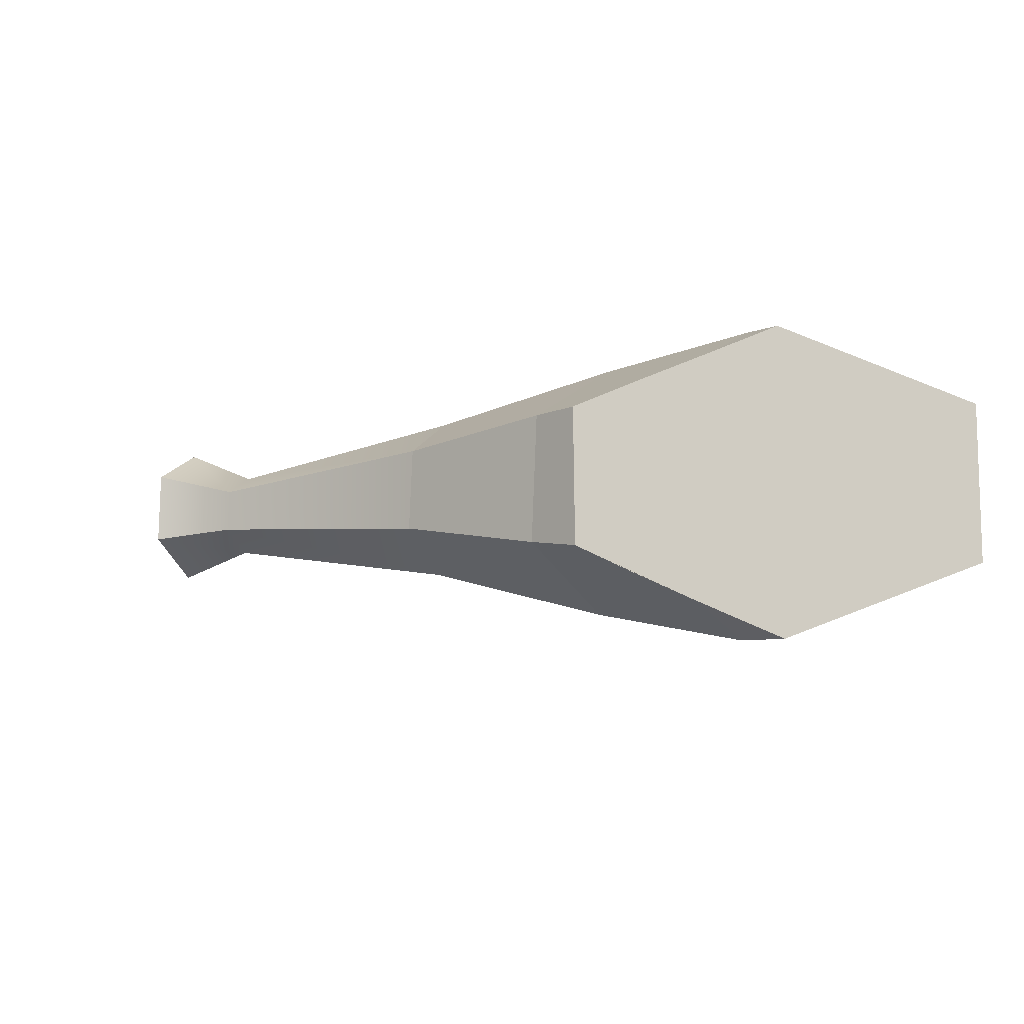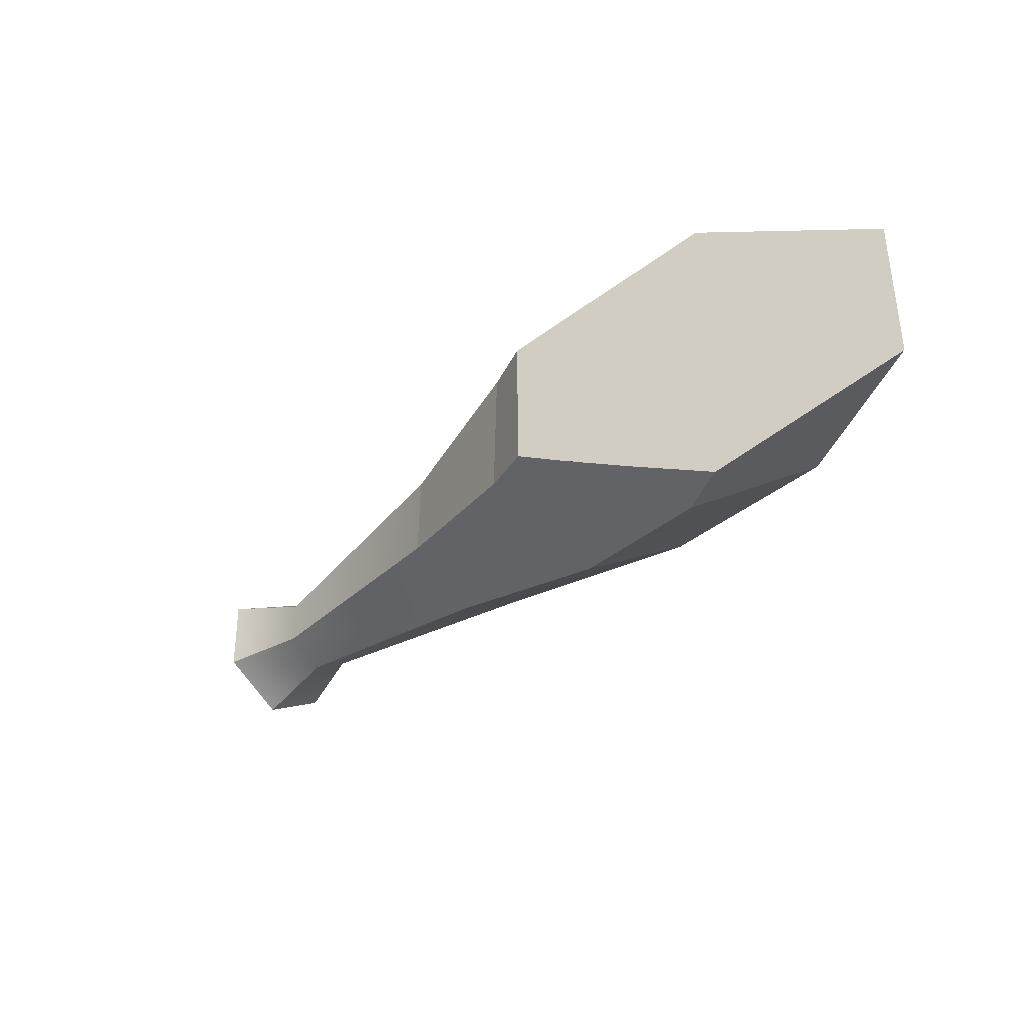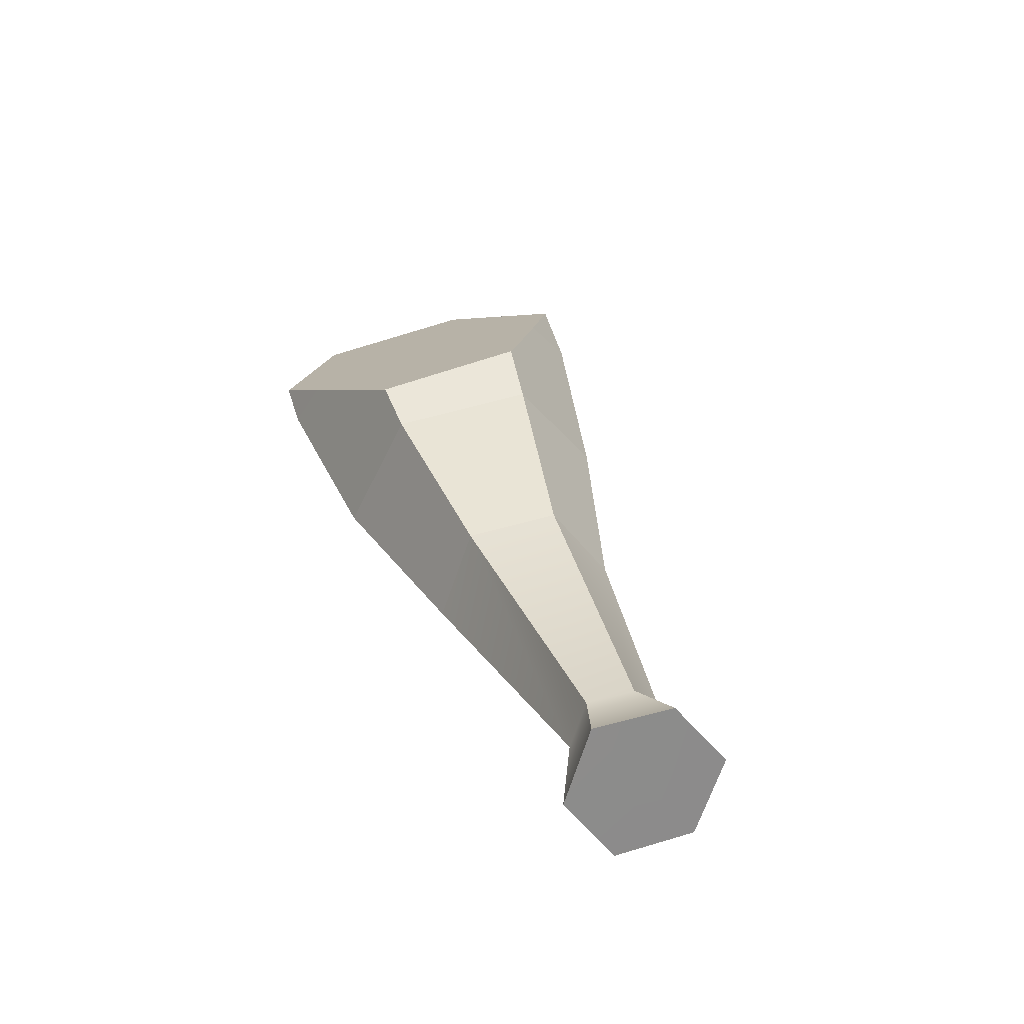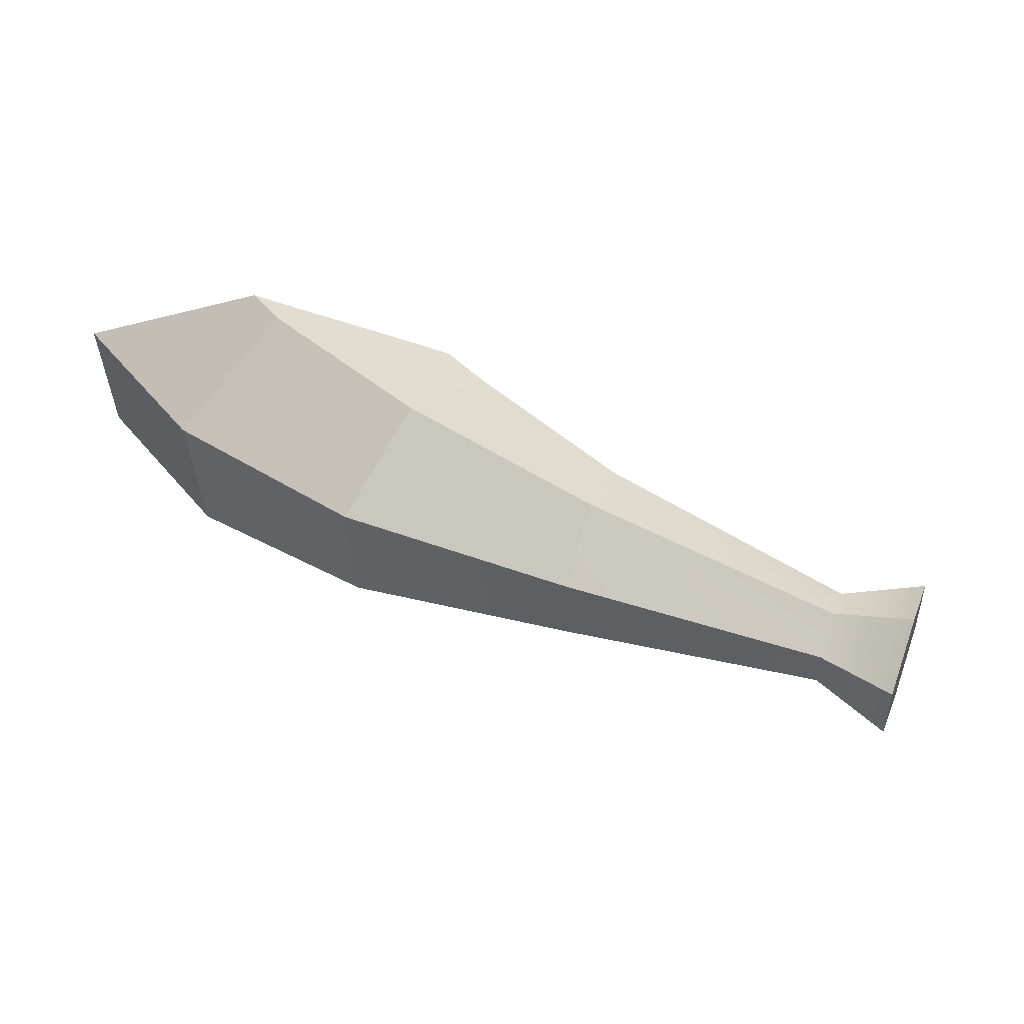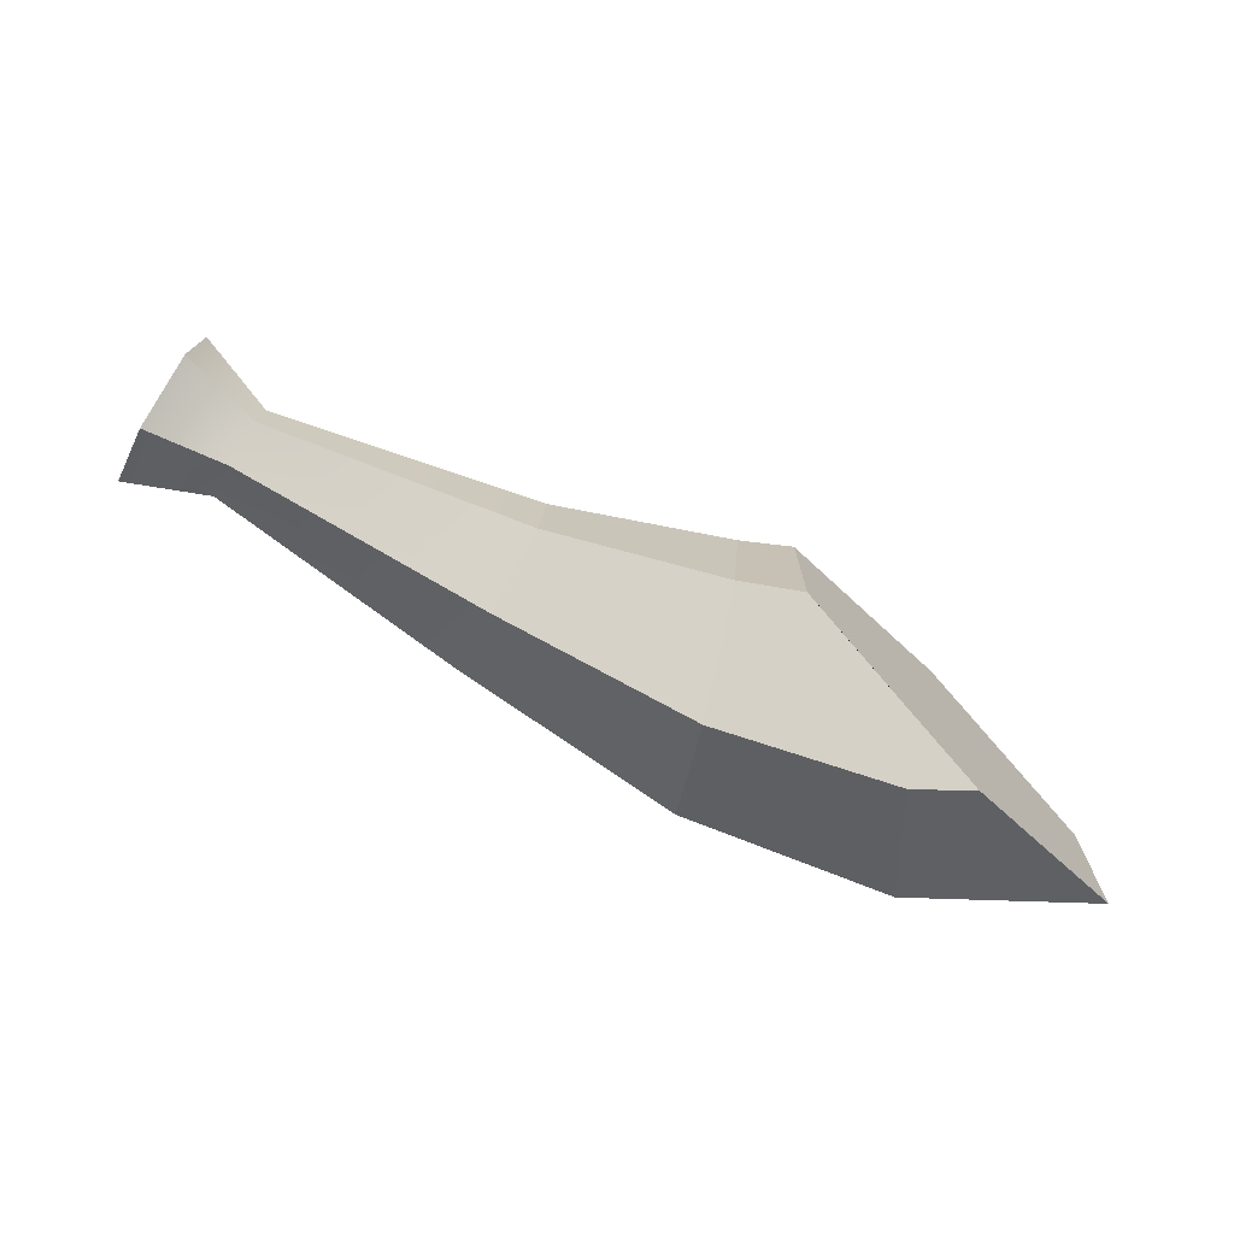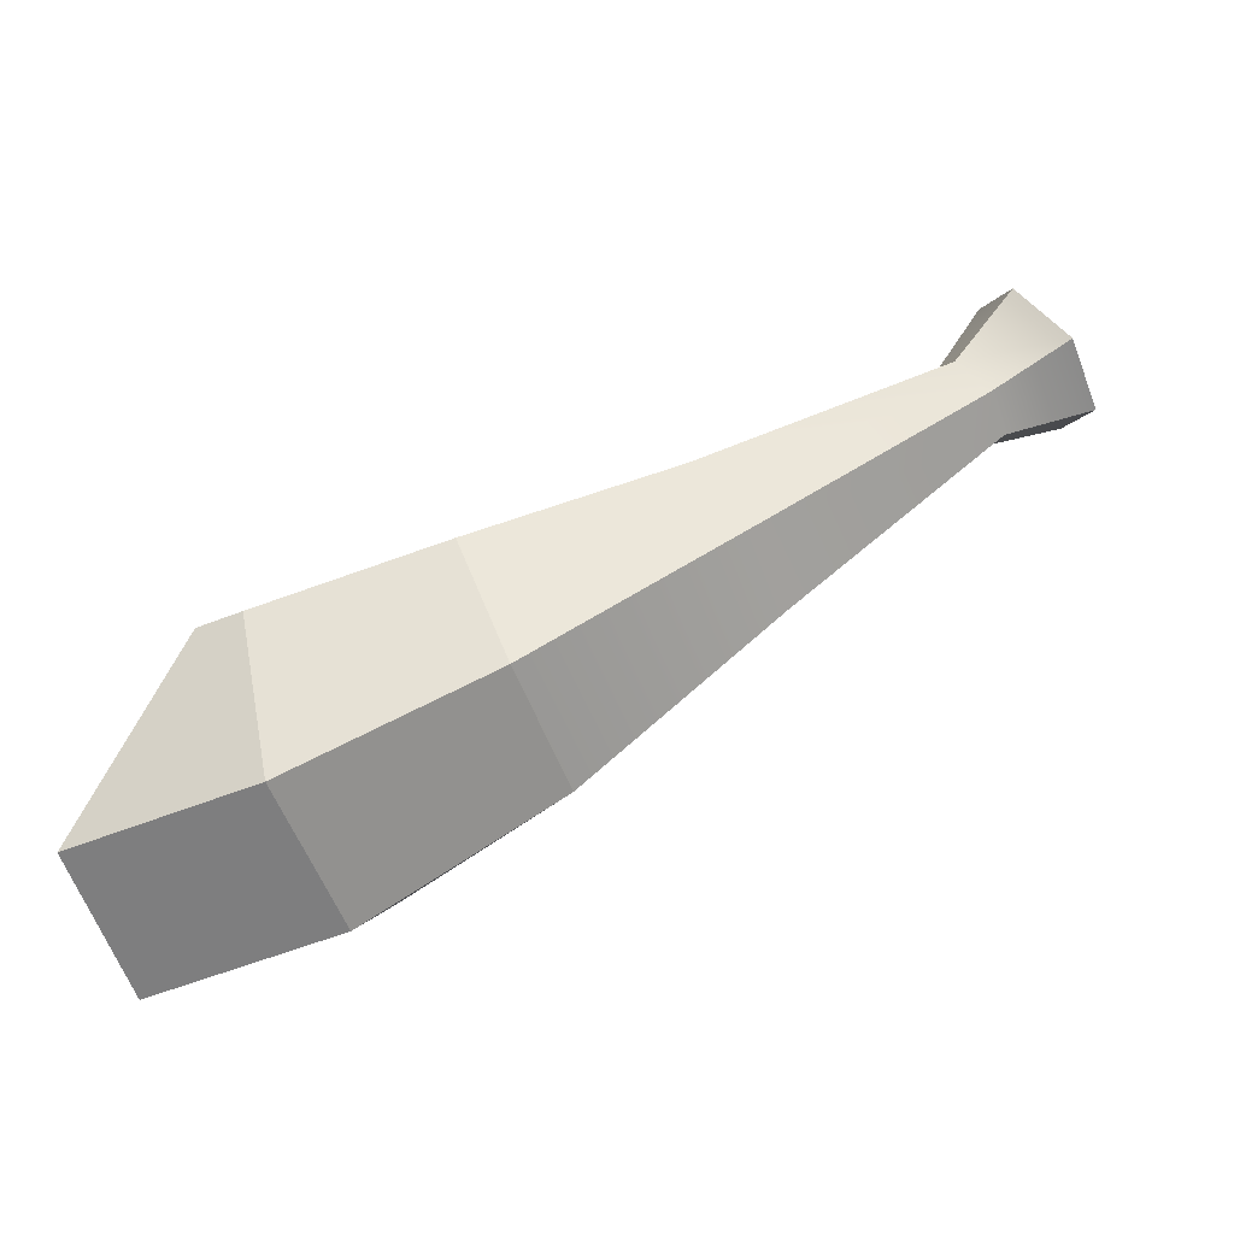
<metadata>
{"format":"obj","ext":"obj","renderer":"f3d","projection":"perspective","resolution":1024,"background":"white","views":[{"elev":-10.1,"azim":-125.9,"up":"+Z"},{"elev":-37.7,"azim":-106.4,"up":"+Z"},{"elev":57.3,"azim":69.2,"up":"+Y"},{"elev":56.6,"azim":51.2,"up":"+Z"},{"elev":-72.5,"azim":180.0,"up":"+Z"},{"elev":-59.3,"azim":18.2,"up":"+Y"}]}
</metadata>
<code>
g default
v -12.02 -5.058 3.154
v -11.68 -5.05 -2.477
v -11.54 -0.1615 -5.288
v -12.21 -0.1764 5.974
v -4.87 -2.595 3.242
v -4.589 -2.589 -1.464
v -5.348 1.396 -3.865
v -6.388 5.374 -1.561
v -6.7 5.368 3.145
v -5.91 1.384 5.546
v 2.383 2.01 2.848
v 2.565 2.014 -0.1993
v 1.295 4.369 -1.801
v -0.1633 6.727 -0.3421
v -0.3838 6.731 2.704
v 0.9218 4.375 4.293
v 10.1 7.535 2.145
v 10.19 7.537 0.5634
v 9.535 8.759 -0.2678
v 8.772 9.996 0.5103
v 8.645 10.02 2.09
v 9.33 8.785 2.894
v 12.98 8.119 2.841
v 13.14 8.123 0.2155
v 11.87 10.18 1.482
v 12.05 10.15 -1.165
v 10.77 12.21 0.1473
v 10.55 12.27 2.77
v 11.69 10.21 4.084
v -15.98 -2.48 4.426
v -13.75 -0.1856 5.882
v -12.17 1.449 5.039
v -10.06 3.624 3.942
v -8.592 5.137 3.151
v -8.613 5.115 0.2874
v -8.627 5.1 -1.941
v -9.915 3.772 -2.866
v -11.63 2.005 -4.036
v -12.95 0.6435 -4.901
v -13.74 -0.1747 -5.42
v -15.98 -2.485 -4.229
v -18.51 -5.091 -2.886
v -18.51 -5.092 -1.87
v -18.51 -5.097 2.765
g polySurface2 pCylinder3
f 23 24 25
f 24 26 25
f 26 27 25
f 27 28 25
f 28 29 25
f 29 23 25
f 5 6 12 11
f 11 12 18 17
f 12 13 19 18
f 13 14 20 19
f 14 15 21 20
f 15 16 22 21
f 16 11 17 22
f 17 18 24 23
f 18 19 26 24
f 19 20 27 26
f 20 21 28 27
f 21 22 29 28
f 22 17 23 29
f 1 2 6 5
f 6 2 3 7
f 4 1 5 10
f 12 6 7 13
f 13 7 8 14
f 8 9 15 14
f 9 10 16 15
f 10 5 11 16
f 31 30 44 1 4
f 32 31 4
f 33 32 4 10 9 34
f 36 35 34 9 8
f 38 37 36 8 7 3
f 40 39 38 3
f 42 41 40 3 2
f 44 43 42 2 1
f 44 30 31 32 33 34 35 36 37 38 39 40 41 42 43

</code>
